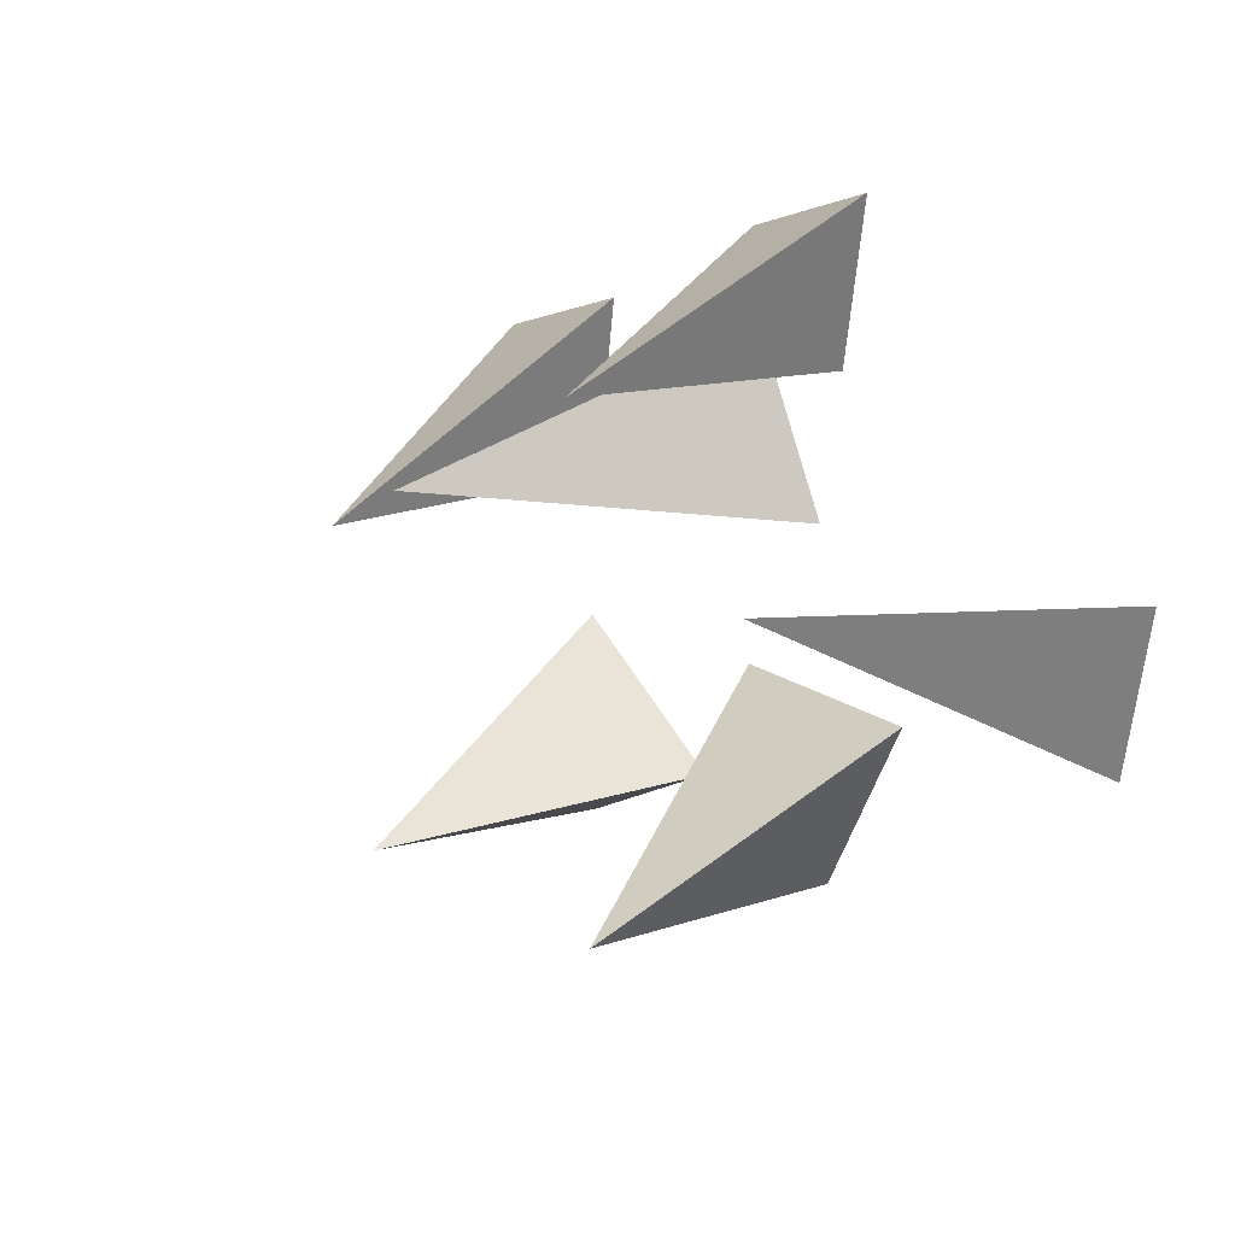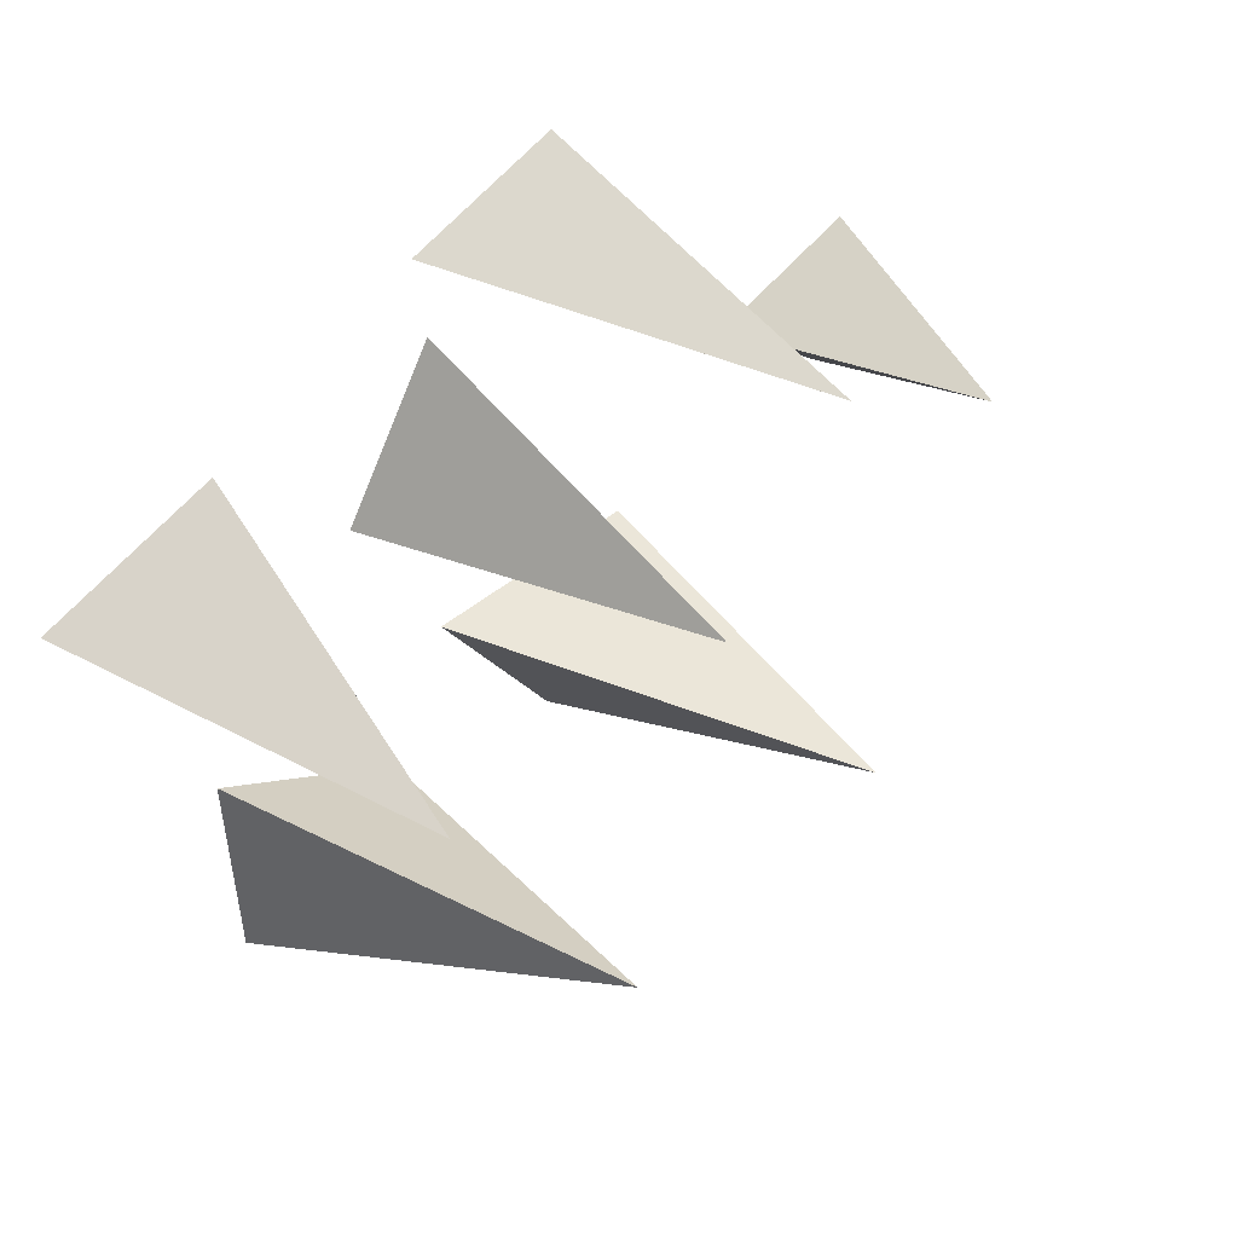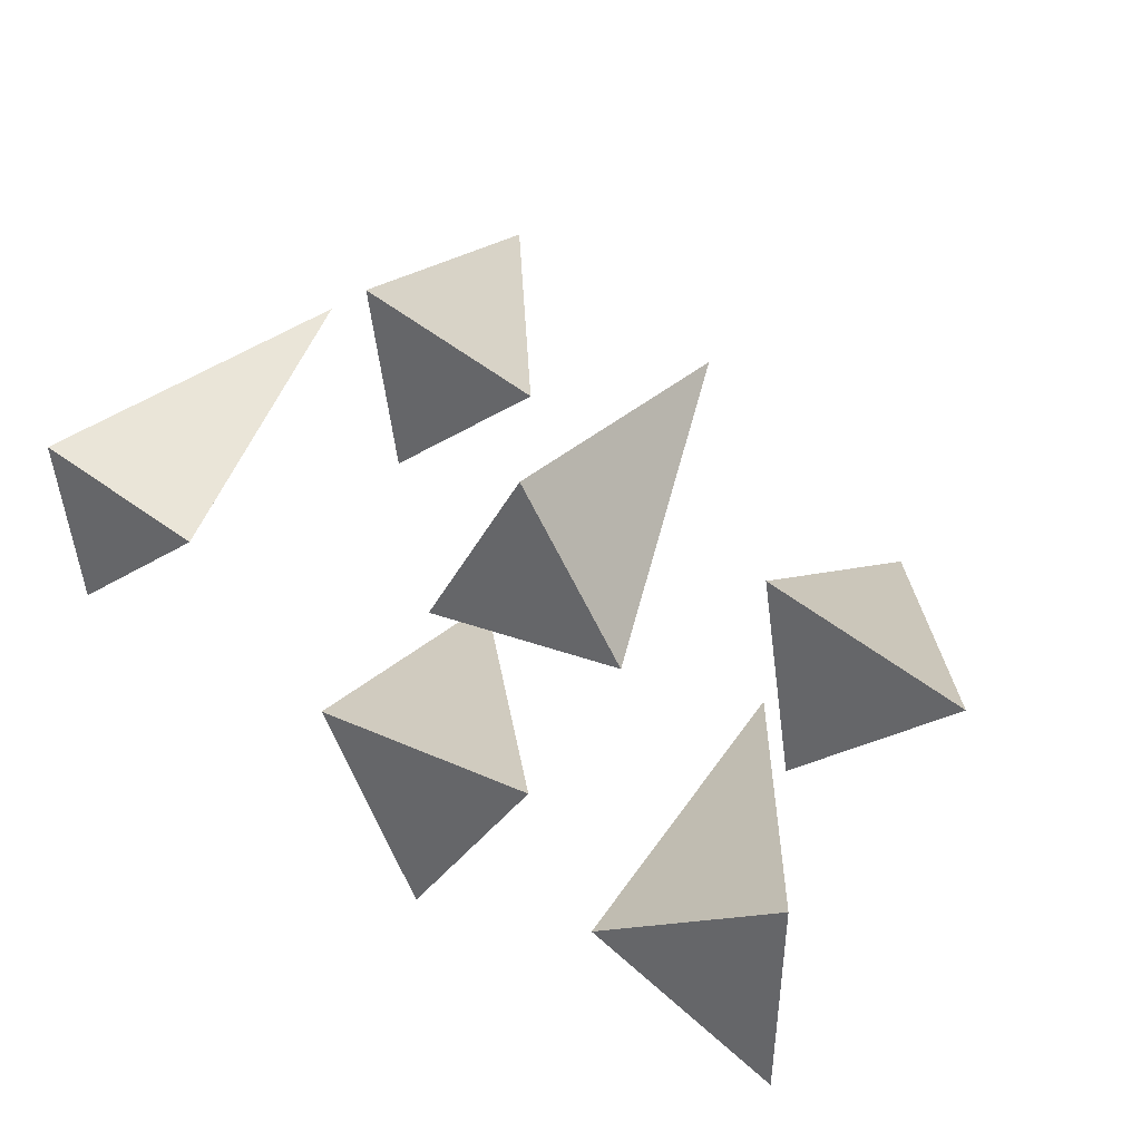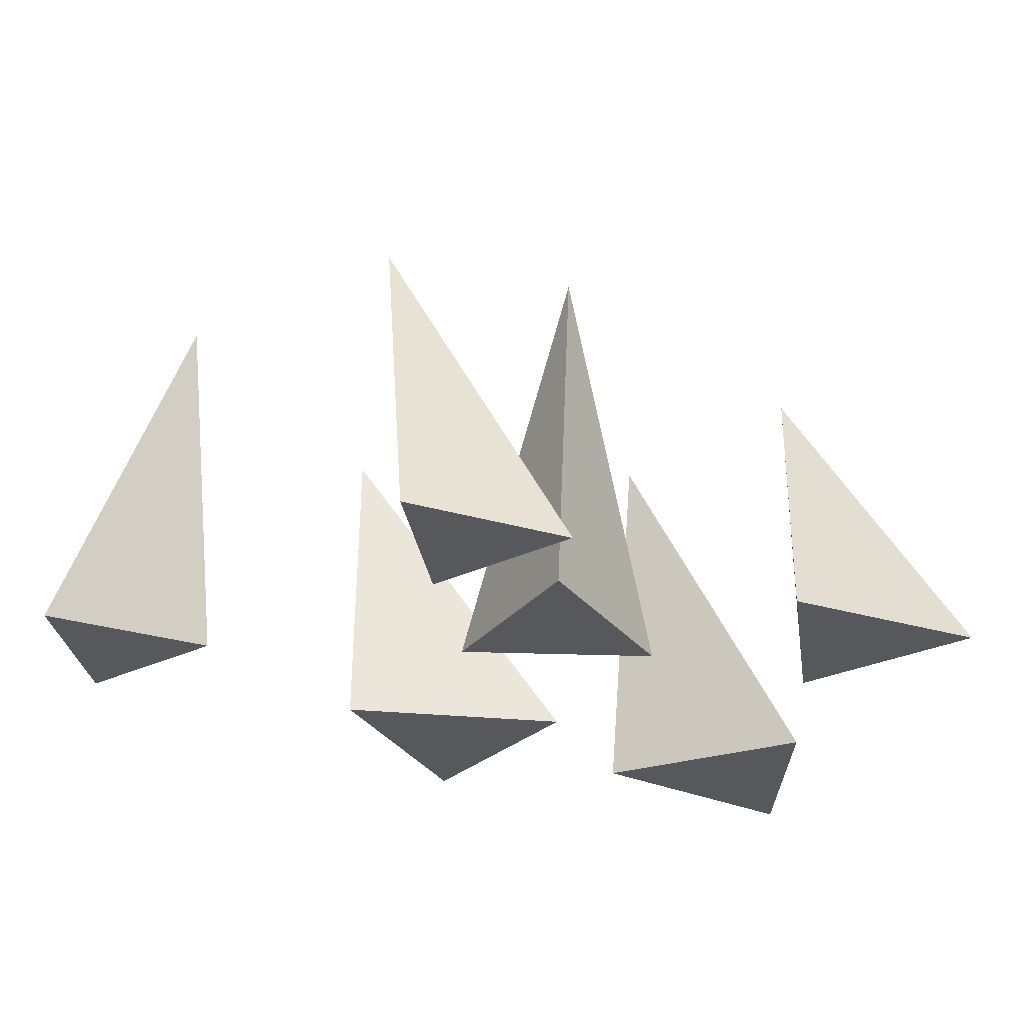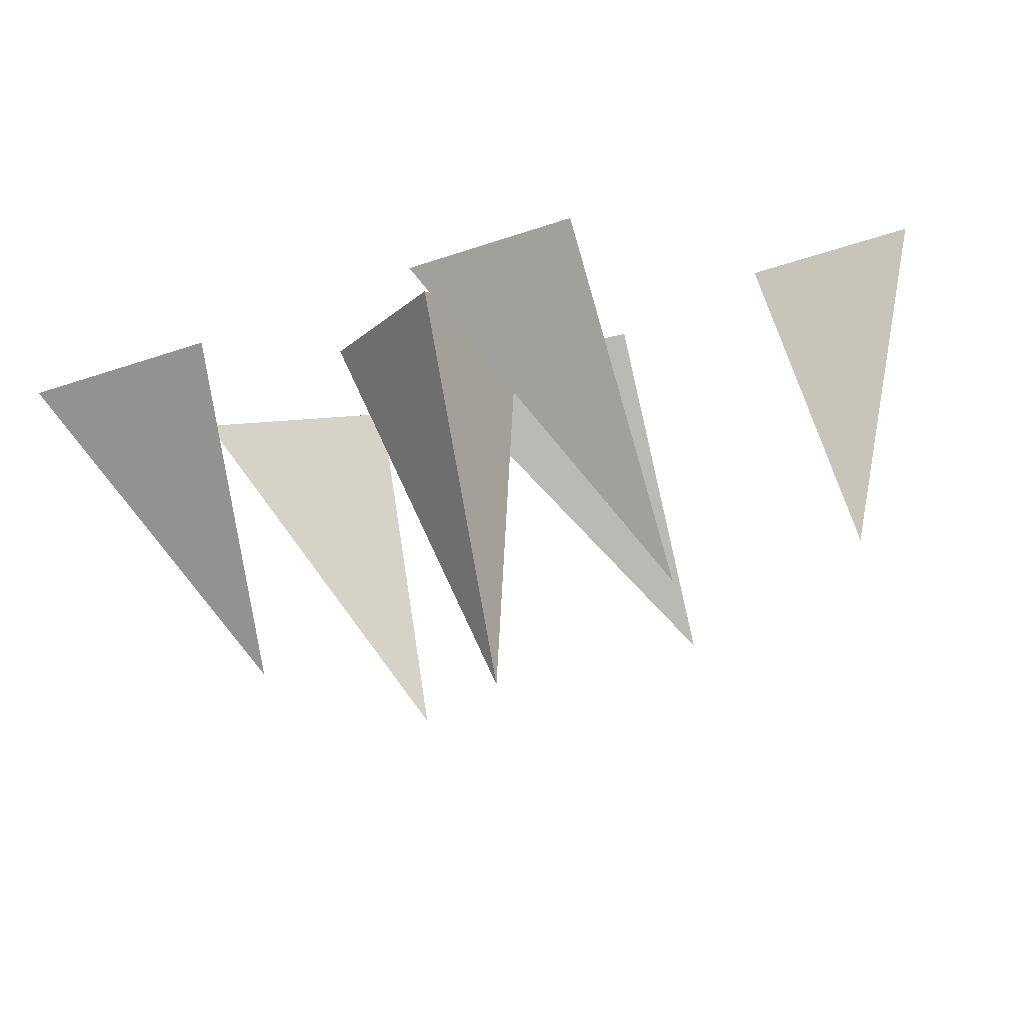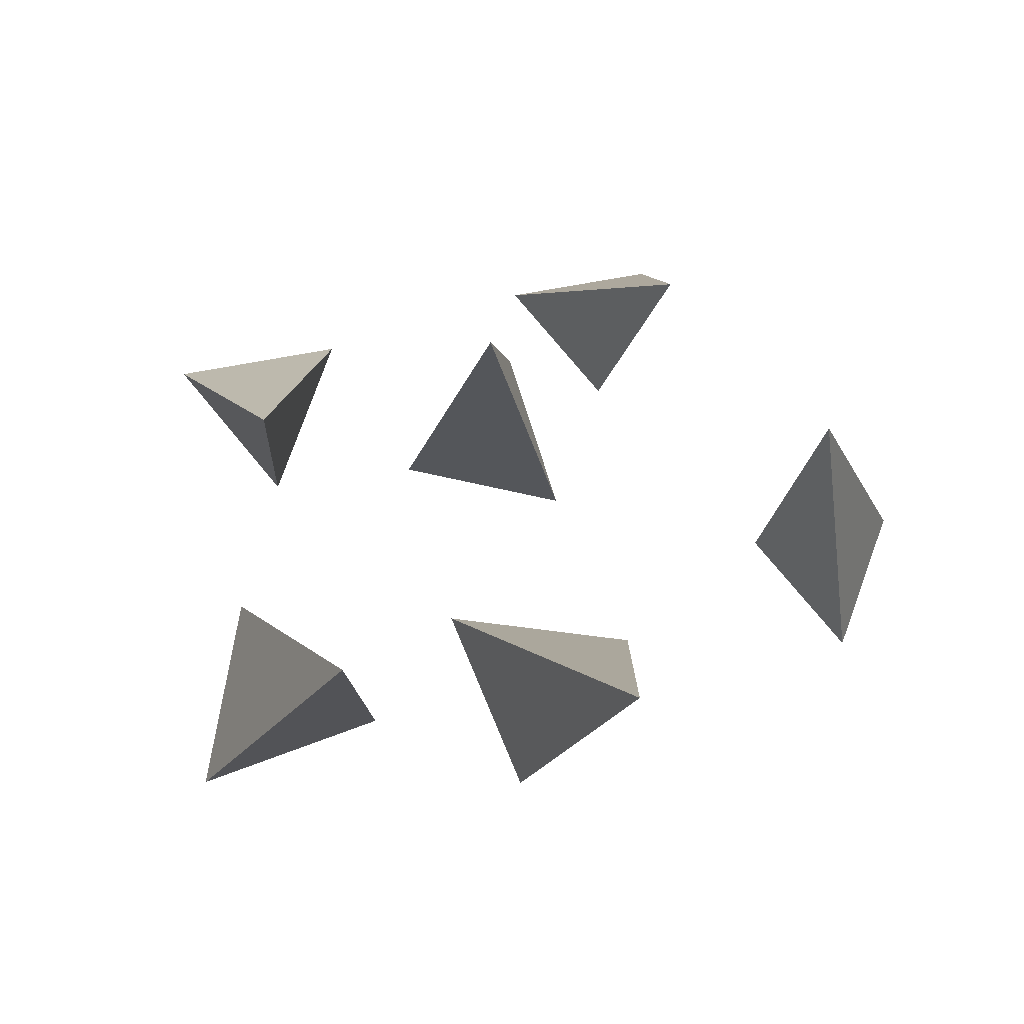
<metadata>
{"format":"obj","ext":"obj","renderer":"f3d","projection":"perspective","resolution":1024,"background":"white","views":[{"elev":22.9,"azim":-125.5,"up":"+Z"},{"elev":43.4,"azim":138.8,"up":"+Z"},{"elev":34.8,"azim":26.8,"up":"+Z"},{"elev":61.8,"azim":1.7,"up":"+Z"},{"elev":79.7,"azim":168.8,"up":"+Z"},{"elev":79.7,"azim":-168.3,"up":"+Y"}]}
</metadata>
<code>
o Cone.026
v 0.05441 0 -0.1472
v -0.09515 0.2228 -0.2012
v -0.08628 0 -0.1358
v -0.02574 0 -0.2633
f 1 2 3
f 1 3 4
f 3 2 4
f 4 2 1
o Cone.002_Cone.004
v 0.05146 -0 0.06892
v 0.05434 0.2453 0.0172
v -0.008348 0 -0.03687
v 0.1132 0 -0.03577
f 5 6 7
f 5 7 8
f 7 6 8
f 8 6 5
o Cone.004_Cone.006
v 0.05871 -0 0.1243
v -0.06039 0.2126 0.09361
v -0.03896 -0 0.1631
v -0.02377 -0 0.0591
f 9 10 11
f 9 11 12
f 11 10 12
f 12 10 9
o Cone.003_Cone.010
v 0.3092 -0 0.004501
v 0.2033 0.201 -0.05937
v 0.1958 -0 0.04962
v 0.2134 0 -0.07118
f 13 14 15
f 13 15 16
f 15 14 16
f 16 14 13
o Cone.005_Cone.011
v -0.1714 0 -0.03818
v -0.1909 0.1998 0.01611
v -0.2691 -0 0.000676
v -0.2539 0 -0.1033
f 17 18 19
f 17 19 20
f 19 18 20
f 20 18 17
o Cone.006_Cone.012
v 0.2203 0 -0.1717
v 0.1062 0.2371 -0.2249
v 0.09618 0 -0.2388
v 0.2164 0 -0.3128
f 21 22 23
f 21 23 24
f 23 22 24
f 24 22 21

</code>
